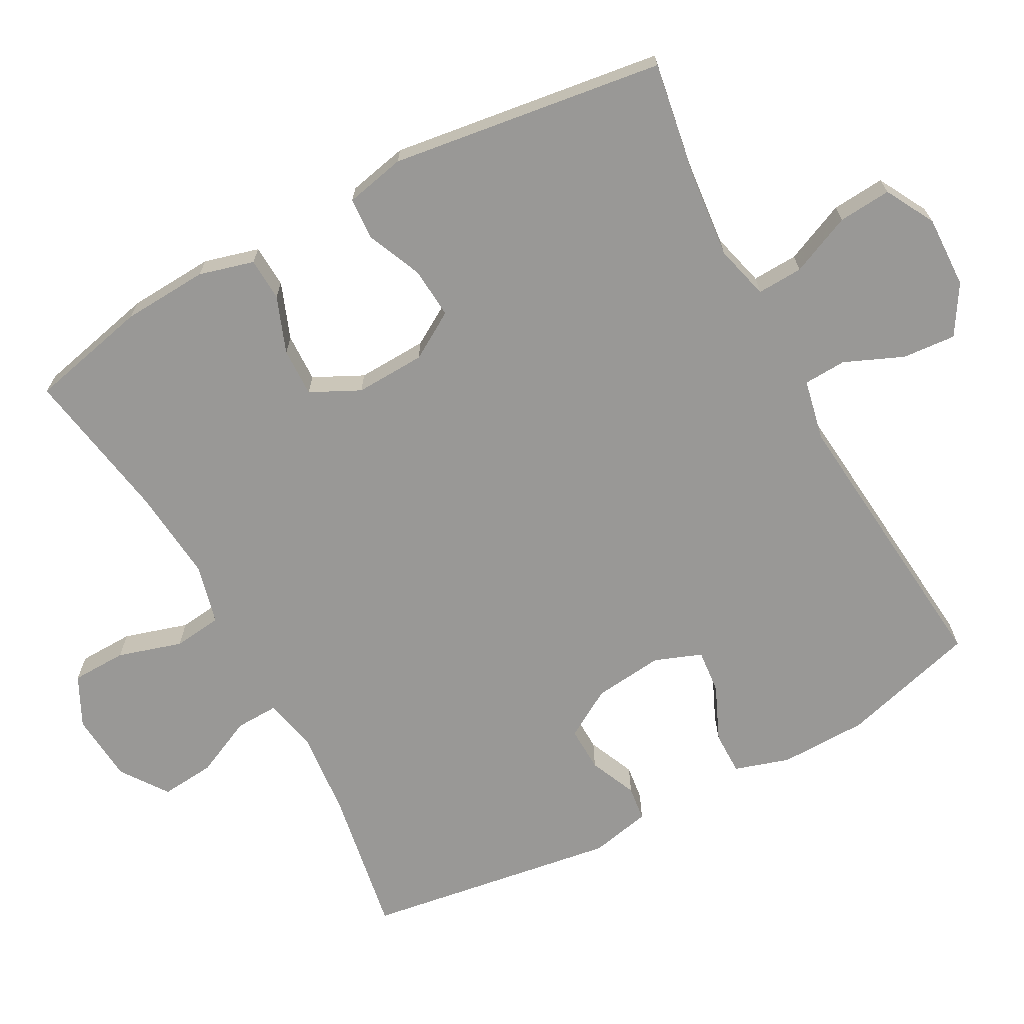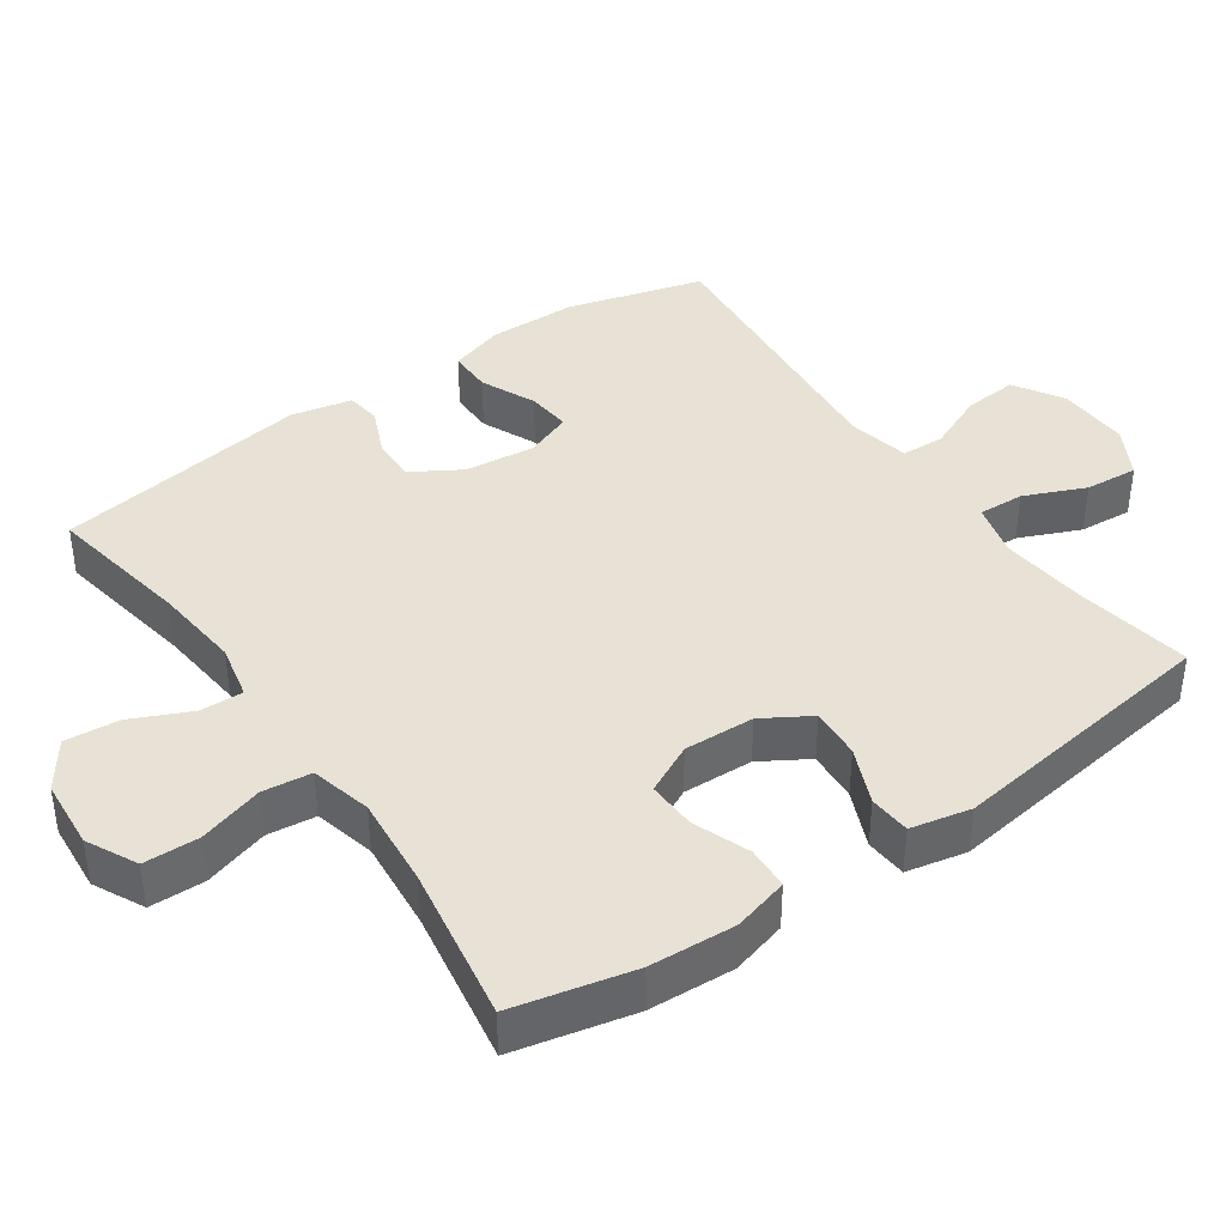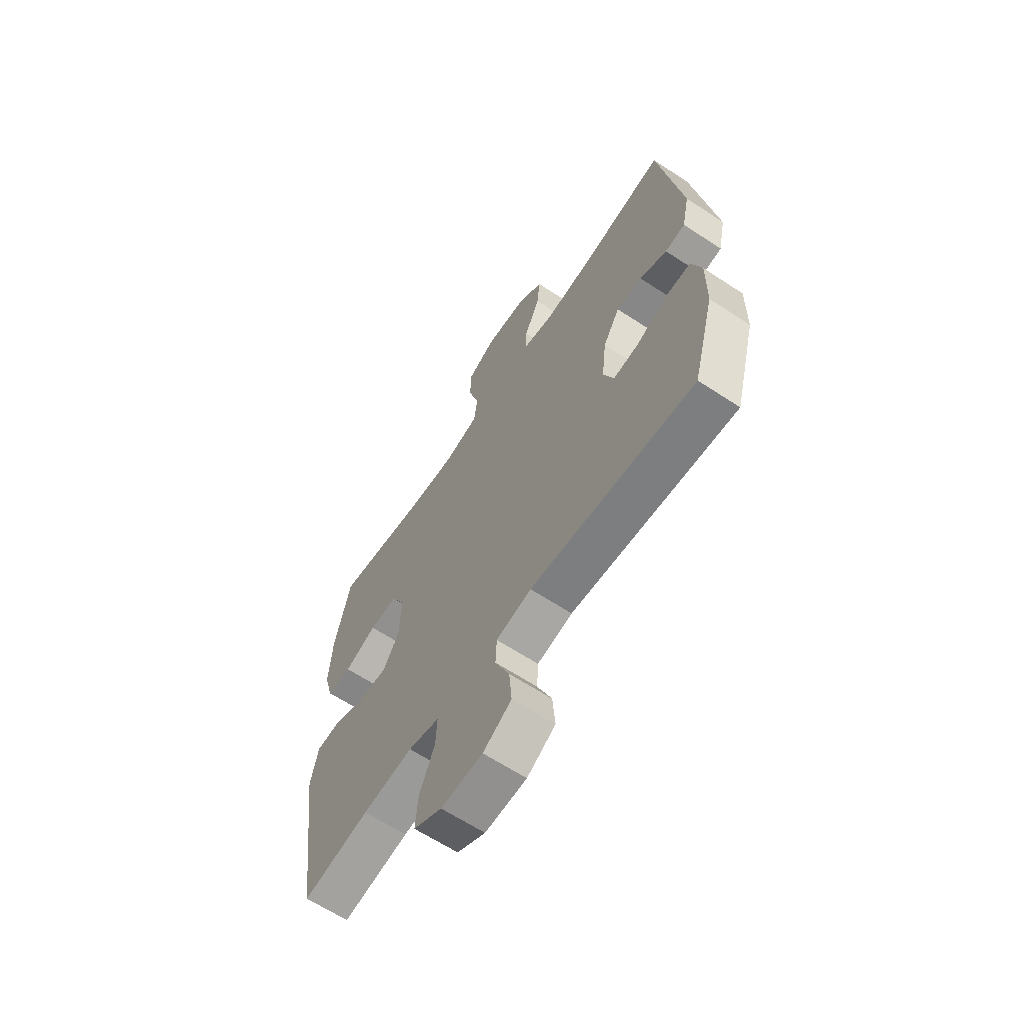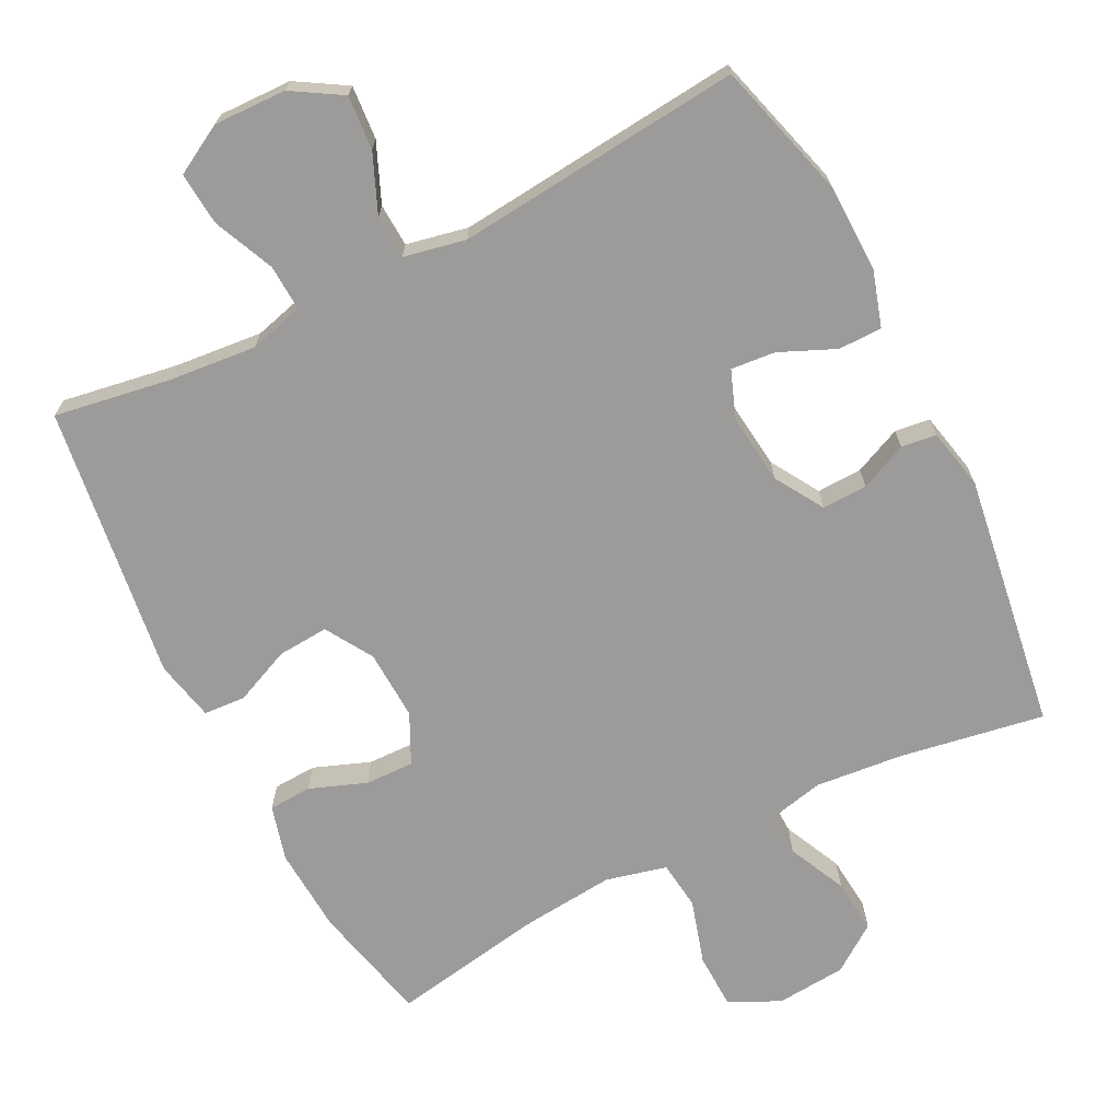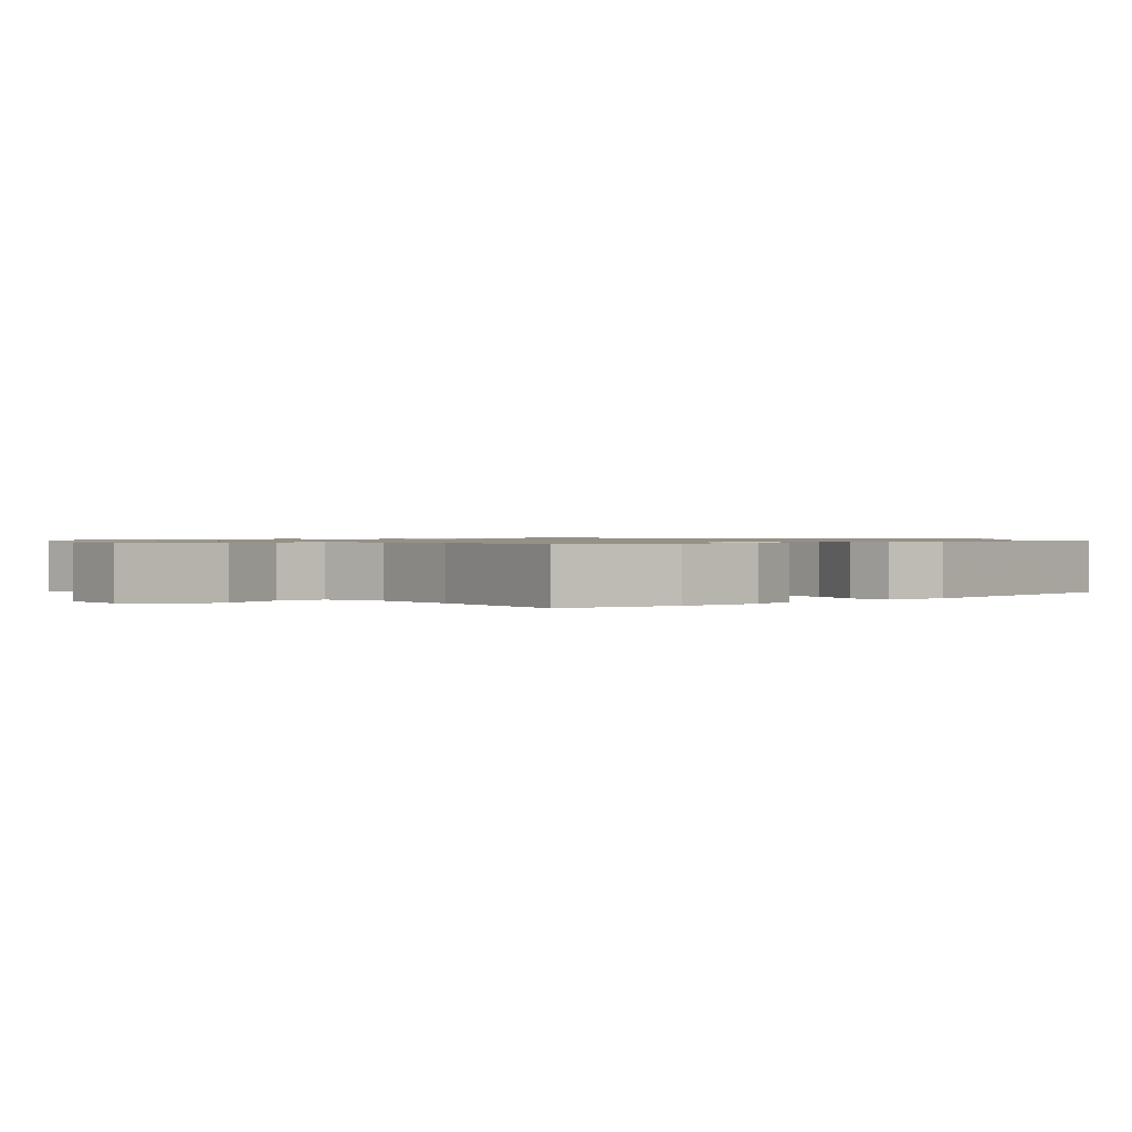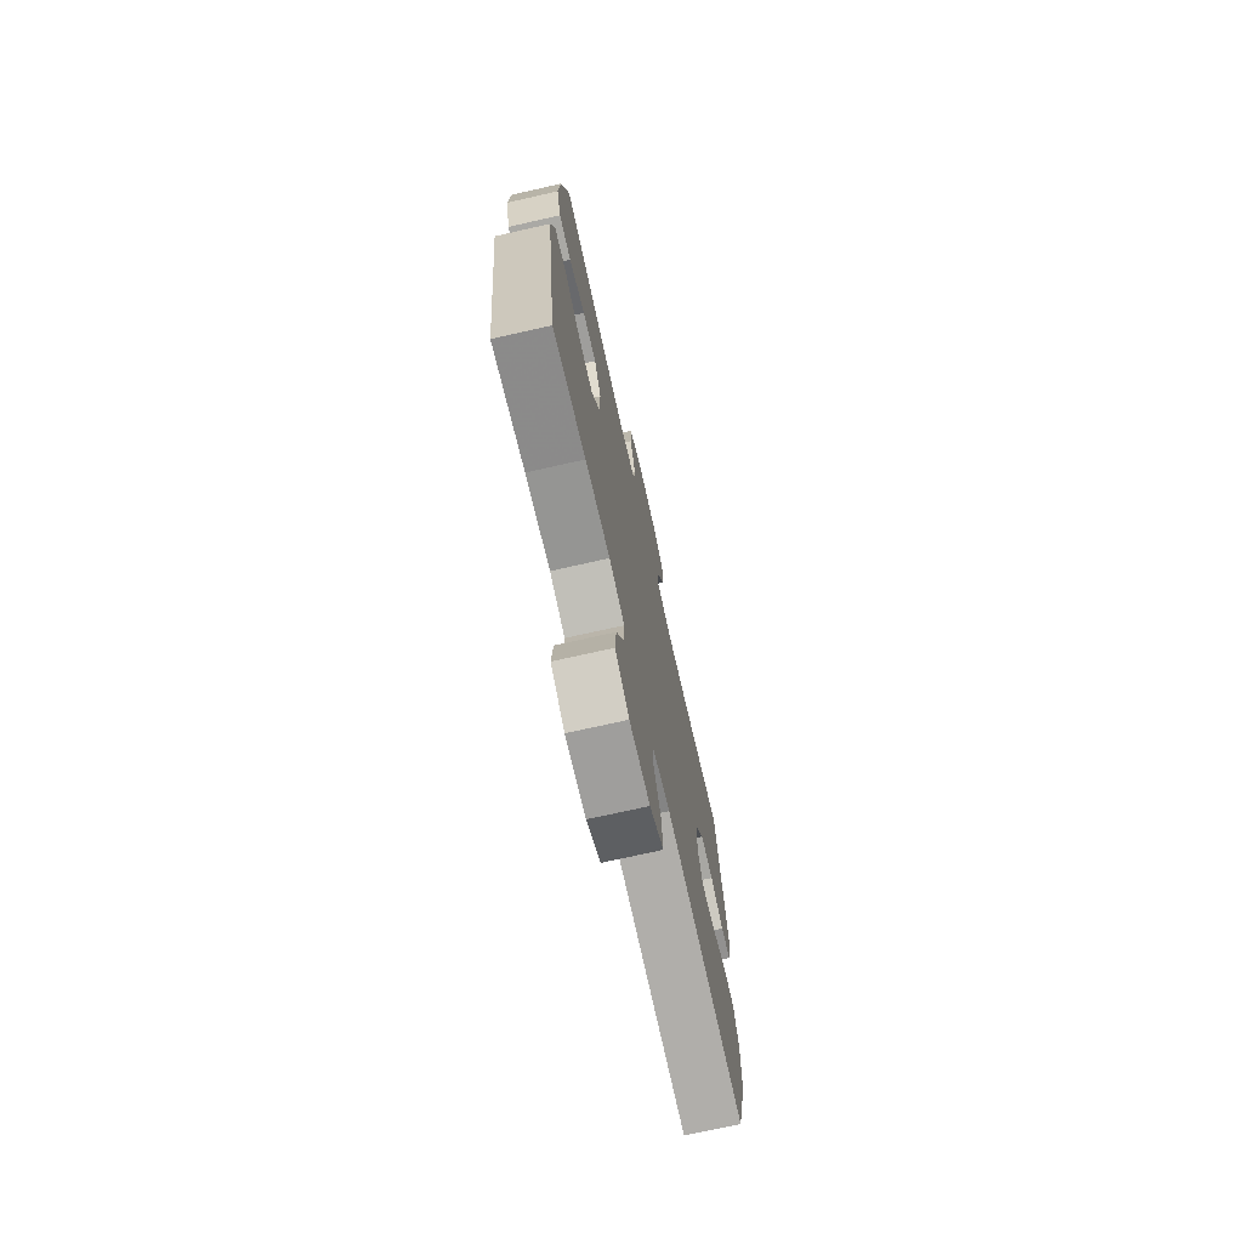
<metadata>
{"format":"obj","ext":"obj","renderer":"f3d","projection":"perspective","resolution":1024,"background":"white","views":[{"elev":-68.6,"azim":118.4,"up":"+Y"},{"elev":40.2,"azim":55.1,"up":"+Y"},{"elev":-64.2,"azim":-123.5,"up":"+Z"},{"elev":-69.7,"azim":-153.0,"up":"+Y"},{"elev":0.9,"azim":46.4,"up":"+Y"},{"elev":-72.7,"azim":102.7,"up":"+Z"}]}
</metadata>
<code>
v -0.5 0.07 -0.5
v -0.553 0.07 -0.309
v -0.555 0.07 -0.186
v -0.531 0.07 -0.109
v -0.47 0.07 -0.109
v -0.393 0.07 -0.143
v -0.331 0.07 -0.149
v -0.306 0.07 -0.083
v -0.317 0.07 0.015
v -0.358 0.07 0.083
v -0.421 0.07 0.081
v -0.487 0.07 0.052
v -0.536 0.07 0.058
v -0.554 0.07 0.143
v -0.5 0.07 0.5
v -0.298 0.07 0.465
v -0.176 0.07 0.453
v -0.099 0.07 0.47
v -0.101 0.07 0.53
v -0.139 0.07 0.612
v -0.146 0.07 0.688
v -0.081 0.07 0.734
v 0.017 0.07 0.742
v 0.087 0.07 0.707
v 0.089 0.07 0.63
v 0.062 0.07 0.54
v 0.07 0.07 0.472
v 0.155 0.07 0.451
v 0.283 0.07 0.463
v 0.5 0.07 0.5
v 0.538 0.07 0.333
v 0.545 0.07 0.213
v 0.524 0.07 0.136
v 0.464 0.07 0.133
v 0.385 0.07 0.163
v 0.317 0.07 0.165
v 0.283 0.07 0.096
v 0.287 0.07 -0.002
v 0.327 0.07 -0.068
v 0.398 0.07 -0.063
v 0.477 0.07 -0.029
v 0.535 0.07 -0.033
v 0.553 0.07 -0.117
v 0.5 0.07 -0.5
v 0.338 0.07 -0.473
v 0.216 0.07 -0.461
v 0.14 0.07 -0.481
v 0.143 0.07 -0.545
v 0.18 0.07 -0.63
v 0.186 0.07 -0.704
v 0.117 0.07 -0.742
v 0.016 0.07 -0.739
v -0.053 0.07 -0.697
v -0.047 0.07 -0.622
v -0.012 0.07 -0.54
v -0.015 0.07 -0.48
v -0.101 0.07 -0.462
v -0.5 0 -0.5
v -0.553 0 -0.309
v -0.555 0 -0.186
v -0.531 0 -0.109
v -0.47 0 -0.109
v -0.393 0 -0.143
v -0.331 0 -0.149
v -0.306 0 -0.083
v -0.317 0 0.015
v -0.358 0 0.083
v -0.421 0 0.081
v -0.487 0 0.052
v -0.536 0 0.058
v -0.554 0 0.143
v -0.5 0 0.5
v -0.298 0 0.465
v -0.176 0 0.453
v -0.099 0 0.47
v -0.101 0 0.53
v -0.139 0 0.612
v -0.146 0 0.688
v -0.081 0 0.734
v 0.017 0 0.742
v 0.087 0 0.707
v 0.089 0 0.63
v 0.062 0 0.54
v 0.07 0 0.472
v 0.155 0 0.451
v 0.283 0 0.463
v 0.5 0 0.5
v 0.538 0 0.333
v 0.545 0 0.213
v 0.524 0 0.136
v 0.464 0 0.133
v 0.385 0 0.163
v 0.317 0 0.165
v 0.283 0 0.096
v 0.287 0 -0.002
v 0.327 0 -0.068
v 0.398 0 -0.063
v 0.477 0 -0.029
v 0.535 0 -0.033
v 0.553 0 -0.117
v 0.5 0 -0.5
v 0.338 0 -0.473
v 0.216 0 -0.461
v 0.14 0 -0.481
v 0.143 0 -0.545
v 0.18 0 -0.63
v 0.186 0 -0.704
v 0.117 0 -0.742
v 0.016 0 -0.739
v -0.053 0 -0.697
v -0.047 0 -0.622
v -0.012 0 -0.54
v -0.015 0 -0.48
v -0.101 0 -0.462
f 52 53 54 55
f 52 55 56
f 51 52 56
f 48 49 50 51
f 47 48 51 56
f 46 47 56 57
f 42 43 44 45
f 40 41 42 45
f 39 40 45 46
f 38 39 46 57
f 32 33 34 35
f 32 35 36
f 29 30 31 32
f 28 29 32 36
f 27 28 36 37
f 23 24 25 26
f 23 26 27
f 22 23 27
f 19 20 21 22
f 18 19 22 27
f 17 18 27 37
f 13 14 15 16
f 11 12 13 16
f 10 11 16 17
f 9 10 17 37
f 3 4 5 6
f 3 6 7
f 2 3 7
f 1 2 7
f 57 1 7
f 38 57 7 8
f 8 9 37 38
f 112 111 110 109
f 113 112 109
f 113 109 108
f 108 107 106 105
f 113 108 105 104
f 114 113 104 103
f 102 101 100 99
f 102 99 98 97
f 103 102 97 96
f 114 103 96 95
f 92 91 90 89
f 93 92 89
f 89 88 87 86
f 93 89 86 85
f 94 93 85 84
f 83 82 81 80
f 84 83 80
f 84 80 79
f 79 78 77 76
f 84 79 76 75
f 94 84 75 74
f 73 72 71 70
f 73 70 69 68
f 74 73 68 67
f 94 74 67 66
f 63 62 61 60
f 64 63 60
f 64 60 59
f 64 59 58
f 64 58 114
f 65 64 114 95
f 95 94 66 65
f 1 58 59 2
f 2 59 60 3
f 3 60 61 4
f 4 61 62 5
f 5 62 63 6
f 6 63 64 7
f 7 64 65 8
f 8 65 66 9
f 9 66 67 10
f 10 67 68 11
f 11 68 69 12
f 12 69 70 13
f 13 70 71 14
f 14 71 72 15
f 15 72 73 16
f 16 73 74 17
f 17 74 75 18
f 18 75 76 19
f 19 76 77 20
f 20 77 78 21
f 21 78 79 22
f 22 79 80 23
f 23 80 81 24
f 24 81 82 25
f 25 82 83 26
f 26 83 84 27
f 27 84 85 28
f 28 85 86 29
f 29 86 87 30
f 30 87 88 31
f 31 88 89 32
f 32 89 90 33
f 33 90 91 34
f 34 91 92 35
f 35 92 93 36
f 36 93 94 37
f 37 94 95 38
f 38 95 96 39
f 39 96 97 40
f 40 97 98 41
f 41 98 99 42
f 42 99 100 43
f 43 100 101 44
f 44 101 102 45
f 45 102 103 46
f 46 103 104 47
f 47 104 105 48
f 48 105 106 49
f 49 106 107 50
f 50 107 108 51
f 51 108 109 52
f 52 109 110 53
f 53 110 111 54
f 54 111 112 55
f 55 112 113 56
f 56 113 114 57
f 57 114 58 1

</code>
